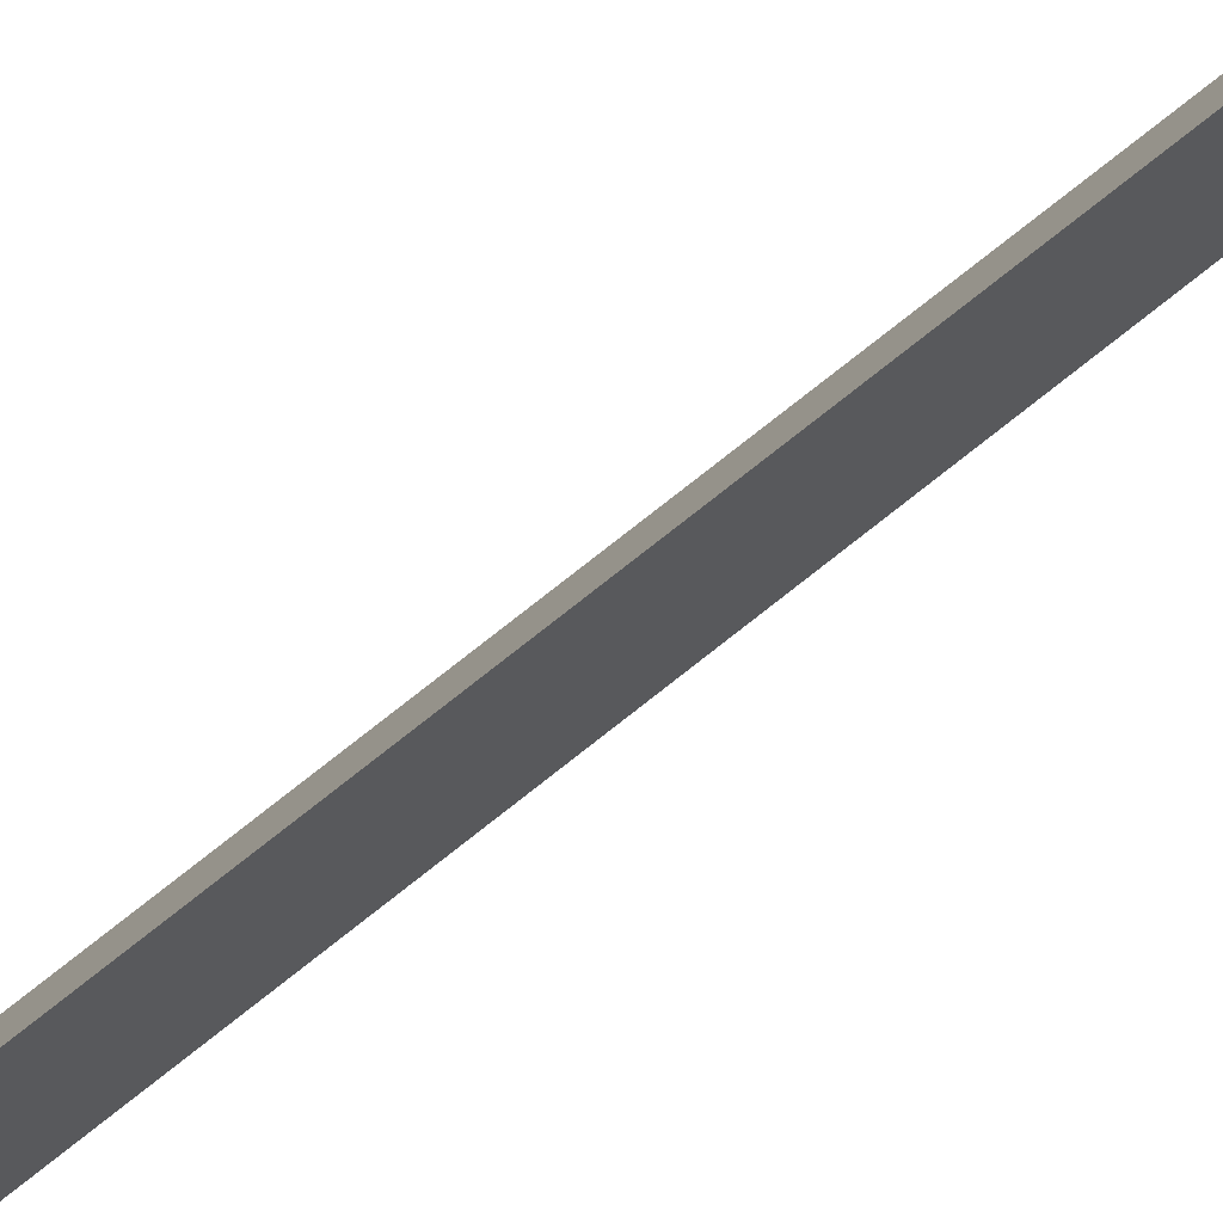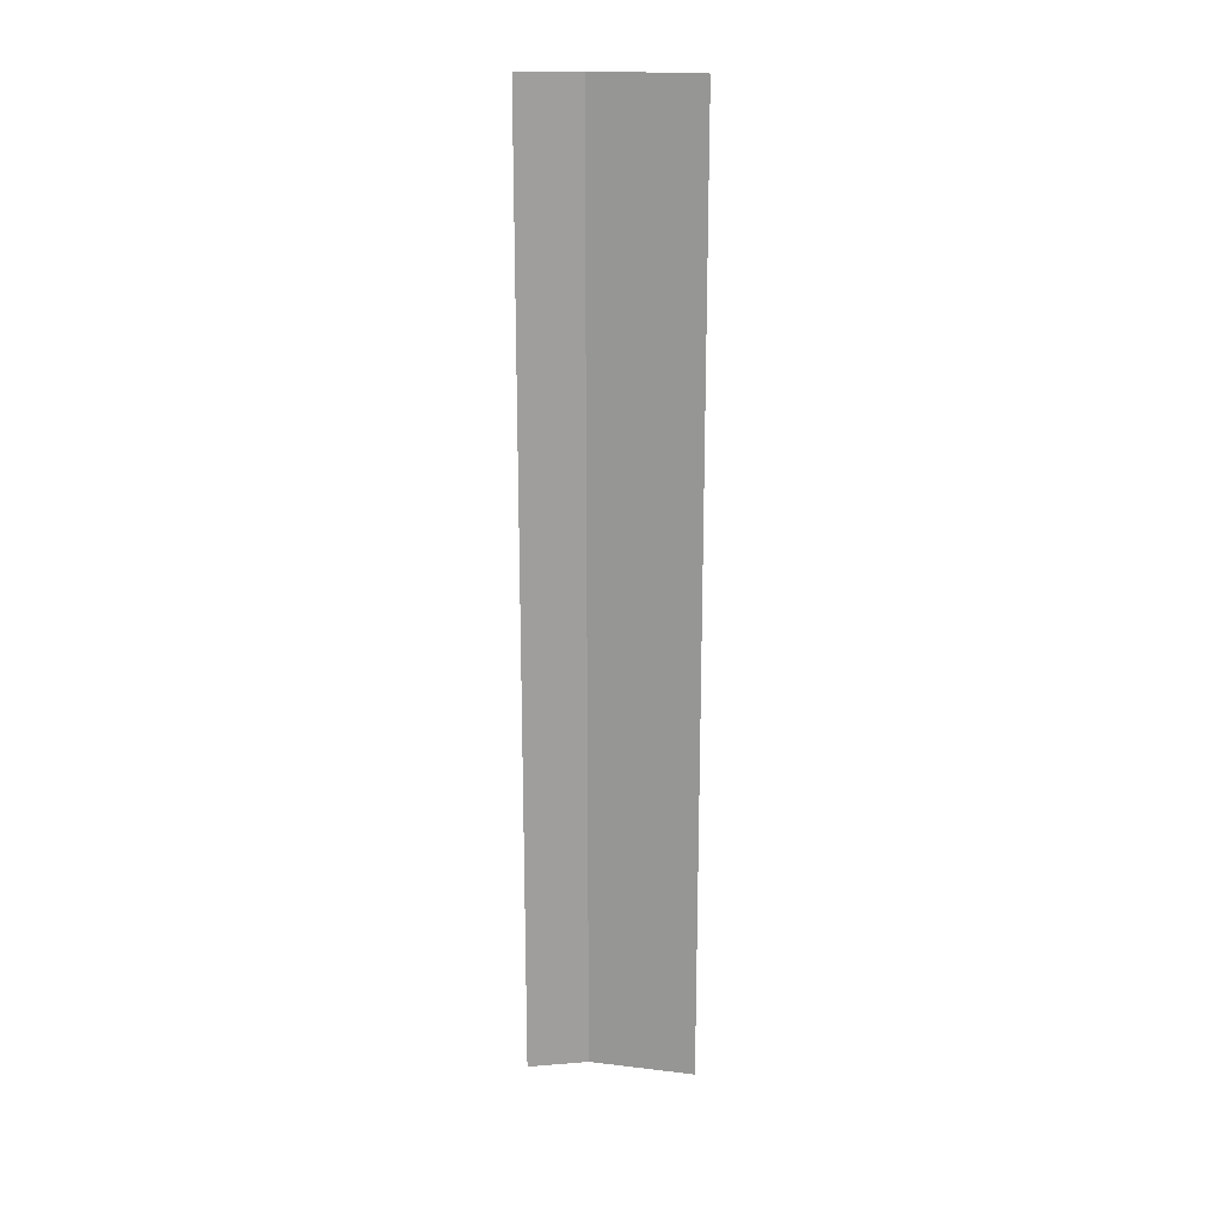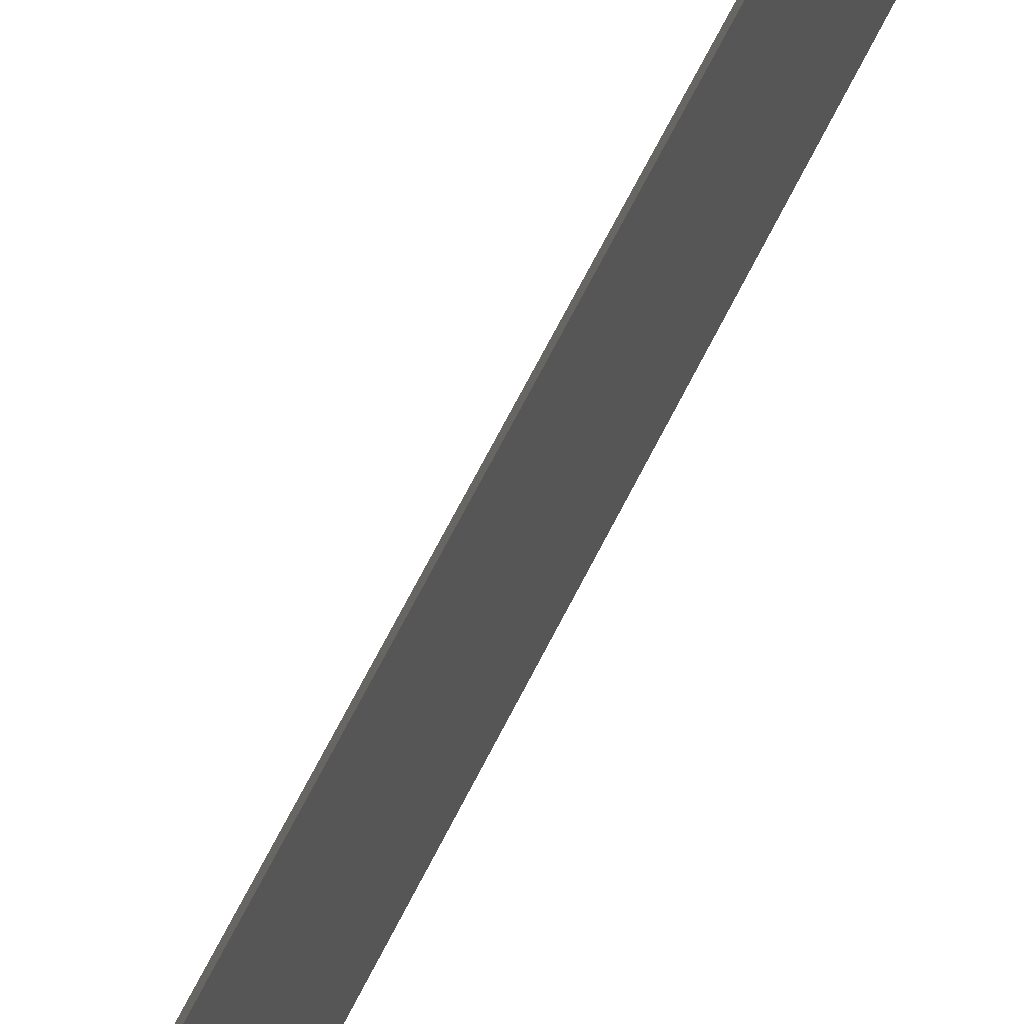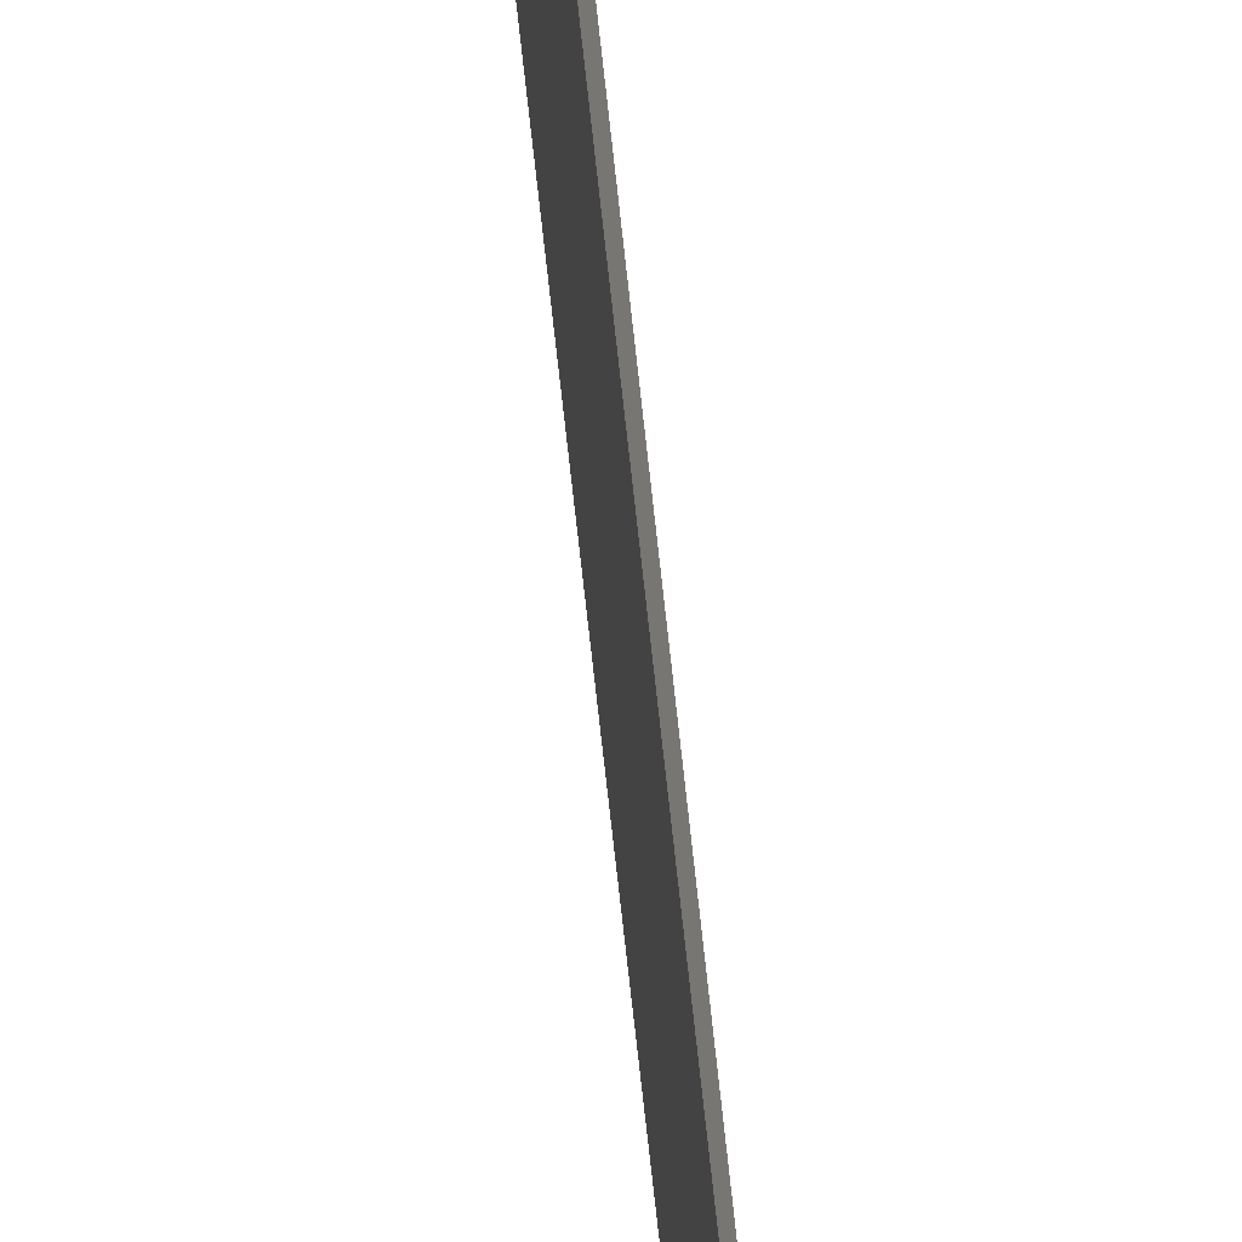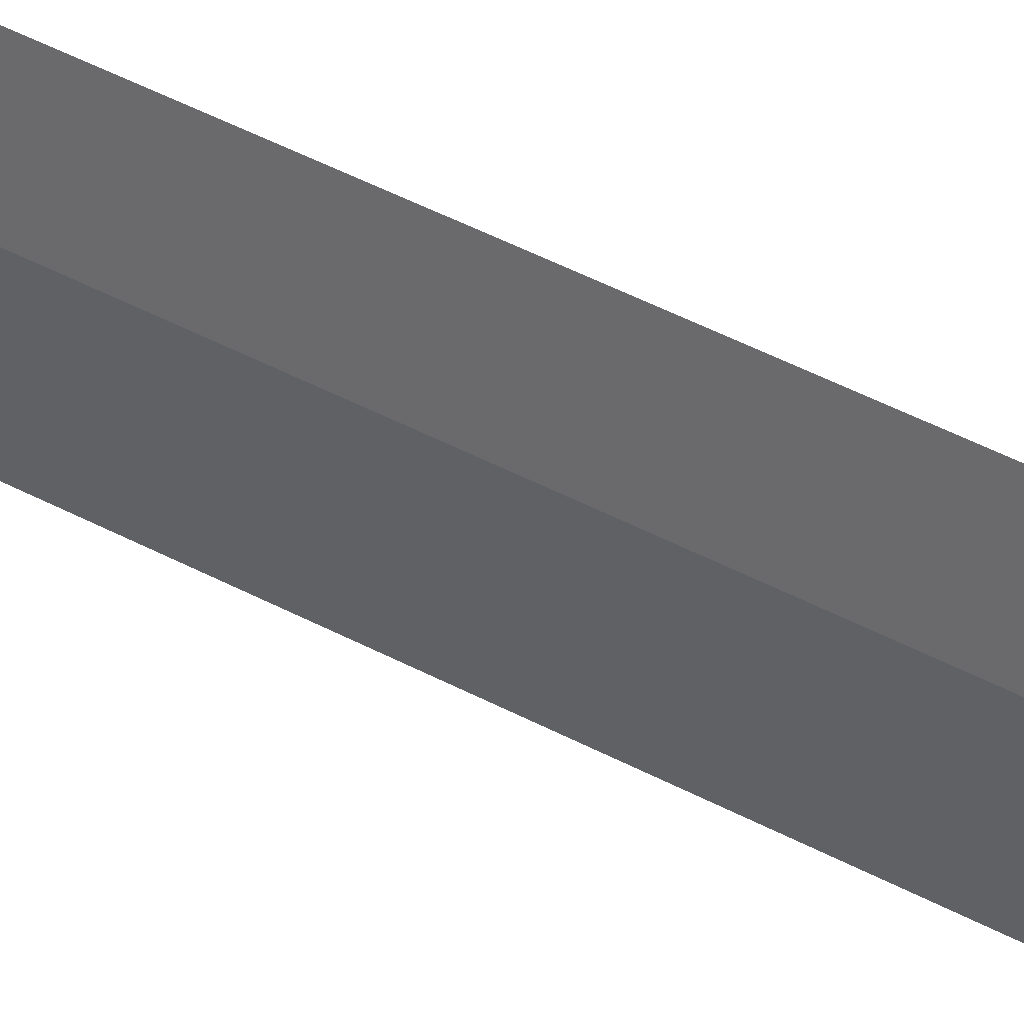
<metadata>
{"format":"obj","ext":"obj","renderer":"f3d","projection":"perspective","resolution":1024,"background":"white","views":[{"elev":79.3,"azim":-128.1,"up":"+Y"},{"elev":19.4,"azim":-85.1,"up":"+Z"},{"elev":65.5,"azim":-153.6,"up":"+Y"},{"elev":-77.3,"azim":-173.6,"up":"+Y"},{"elev":48.3,"azim":120.6,"up":"+Y"}]}
</metadata>
<code>
o Plane.001
v 1 -2.779 8
v 1 0 8
v 1 -2.779 -8
v 1 0 -8
v 1.238 -1 8
v 1.238 -1 -8
f 2 4 6
f 5 6 3
f 5 2 6
f 1 5 3

</code>
